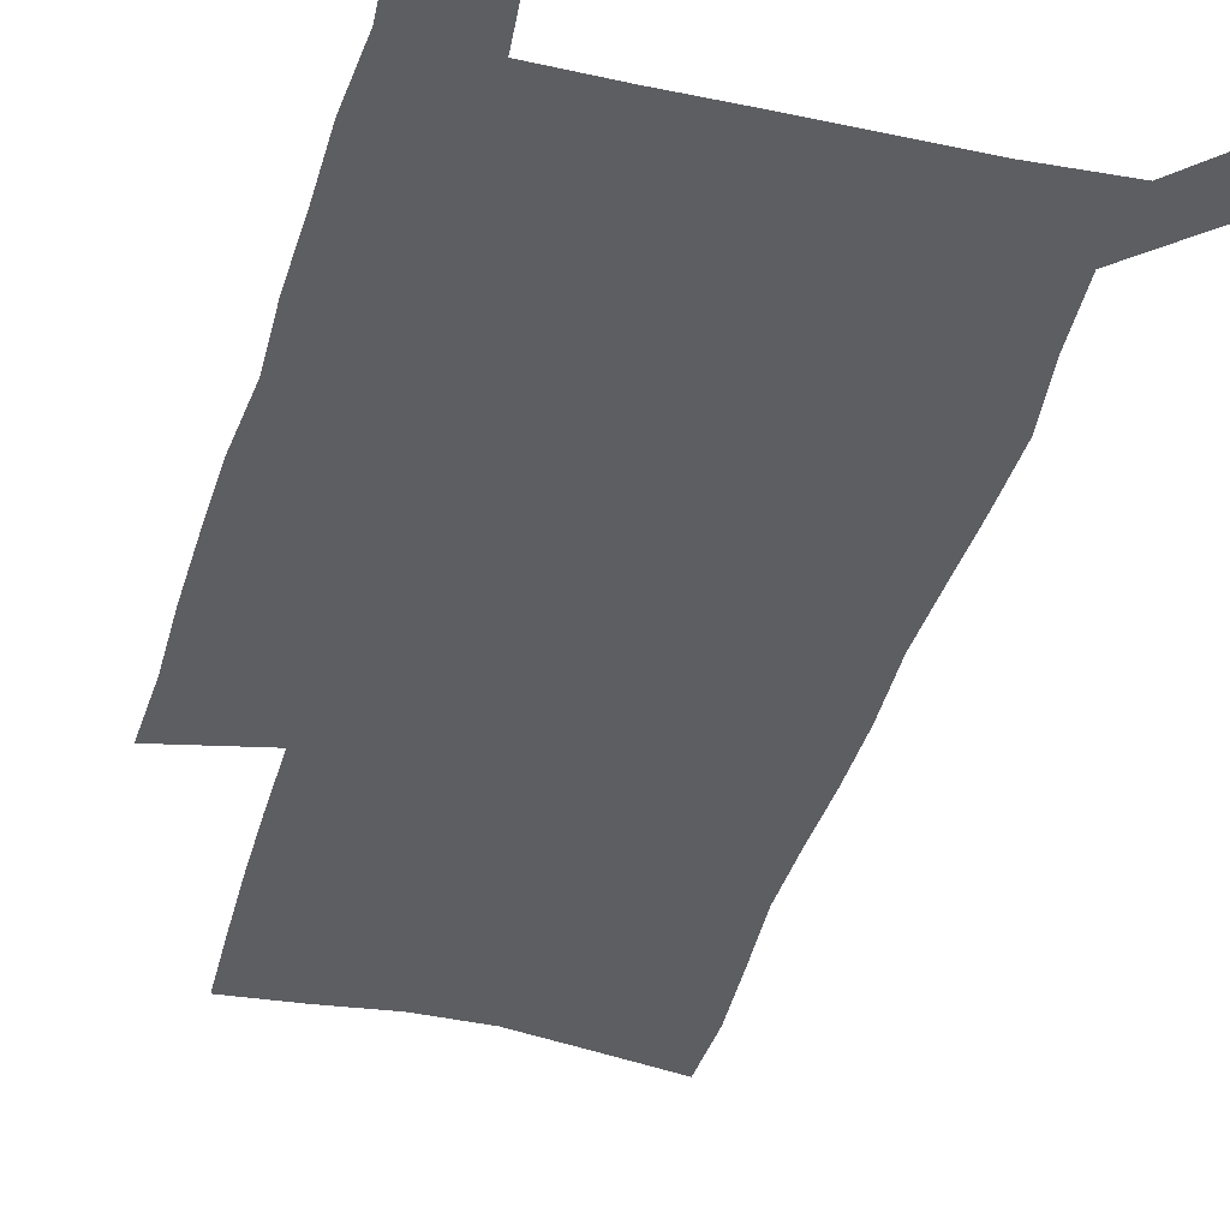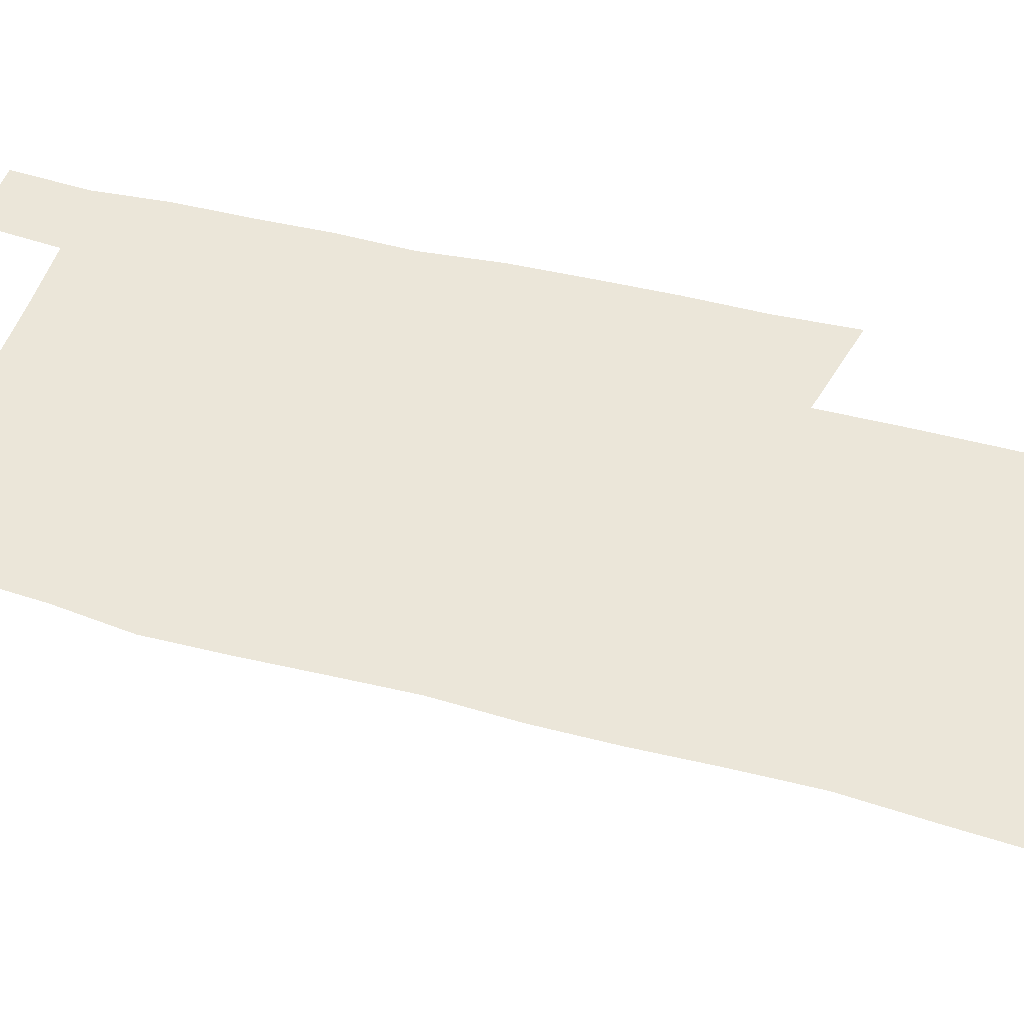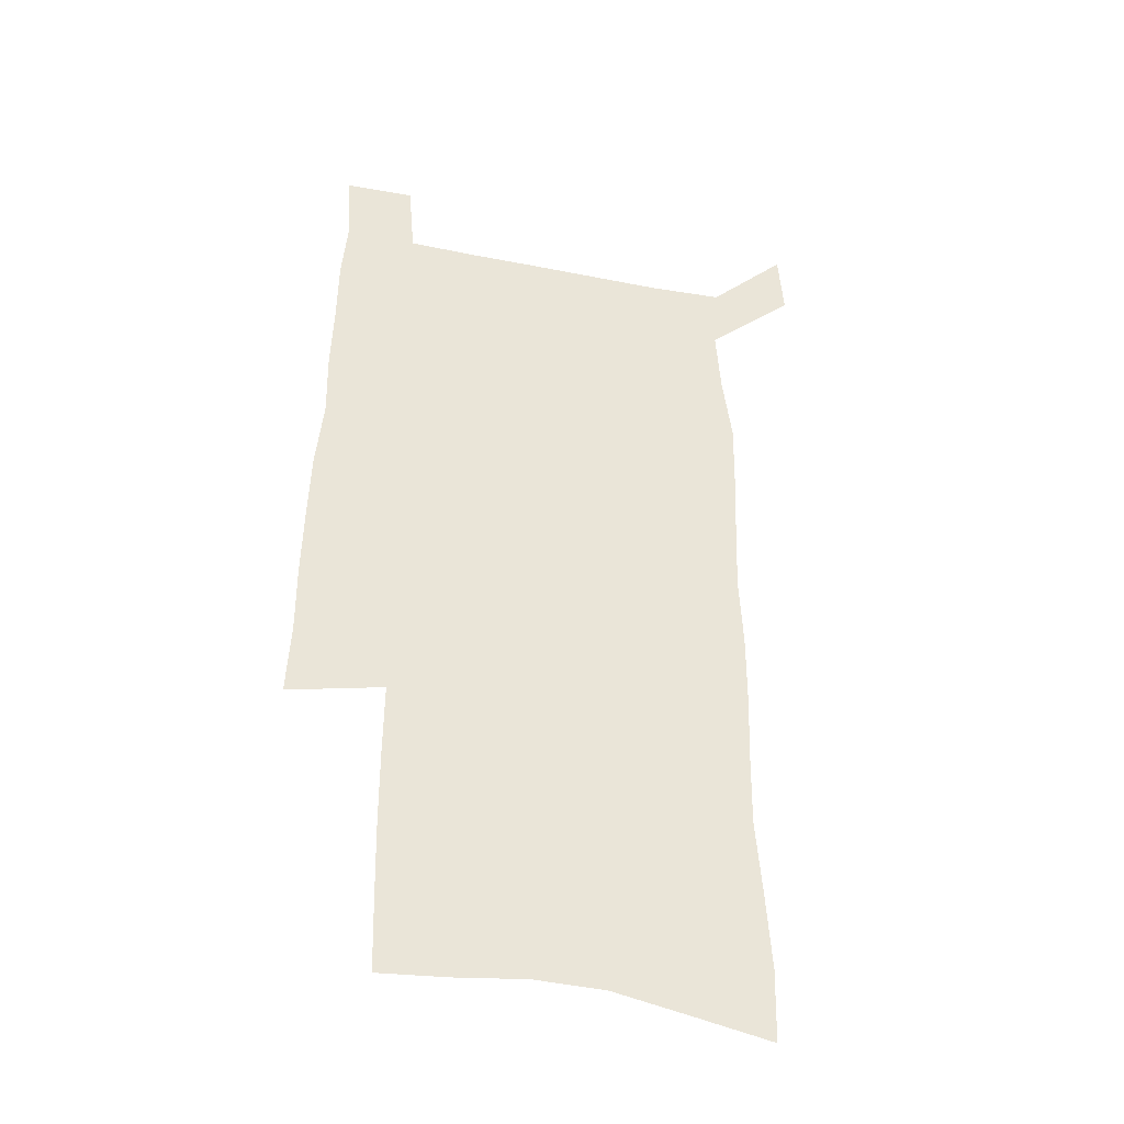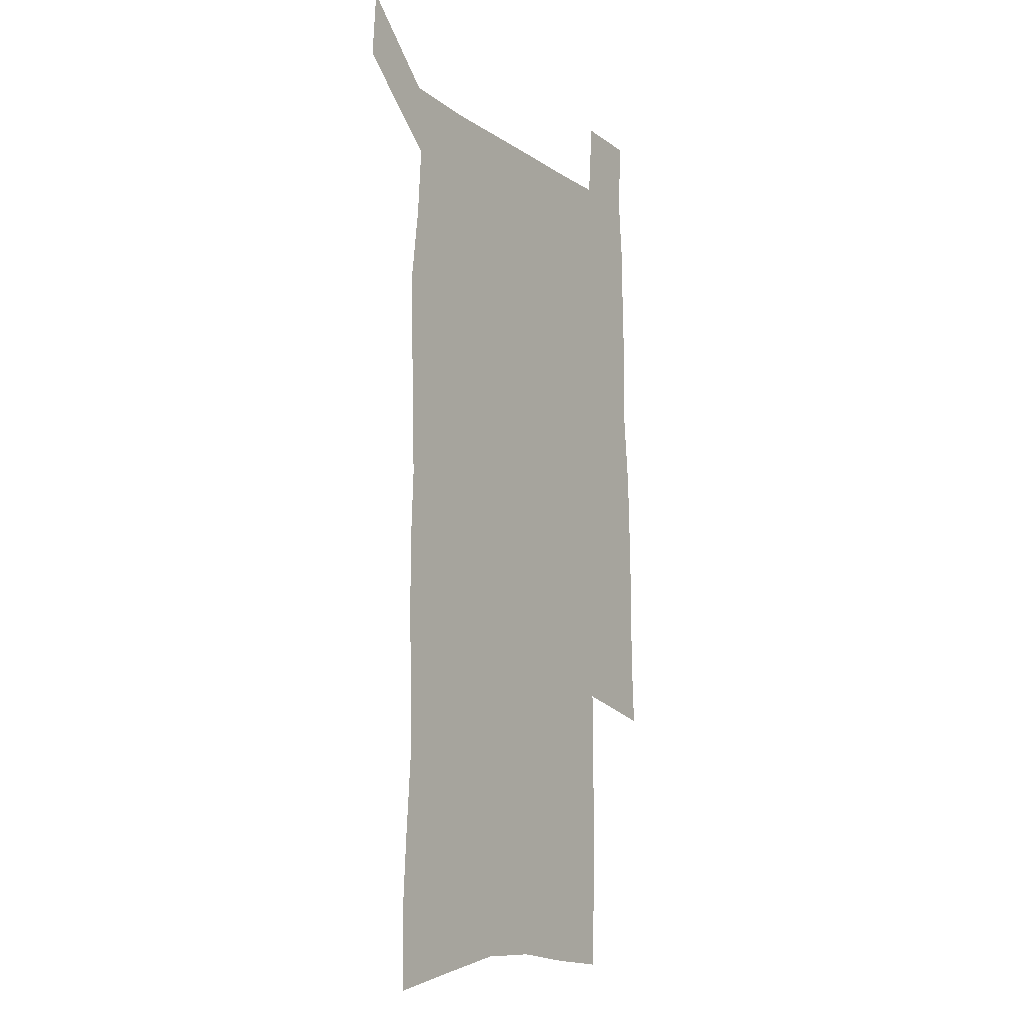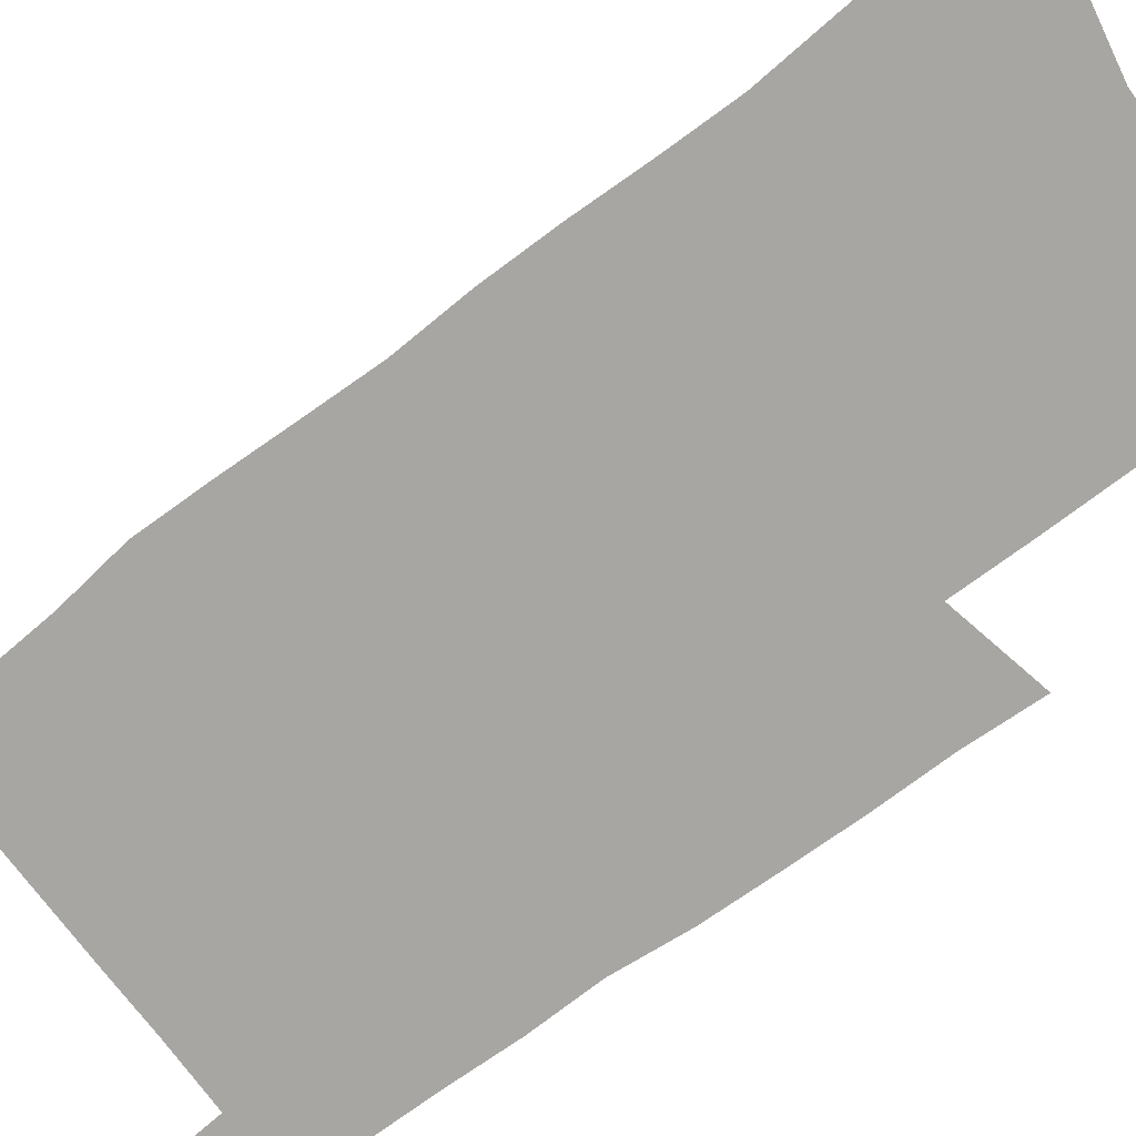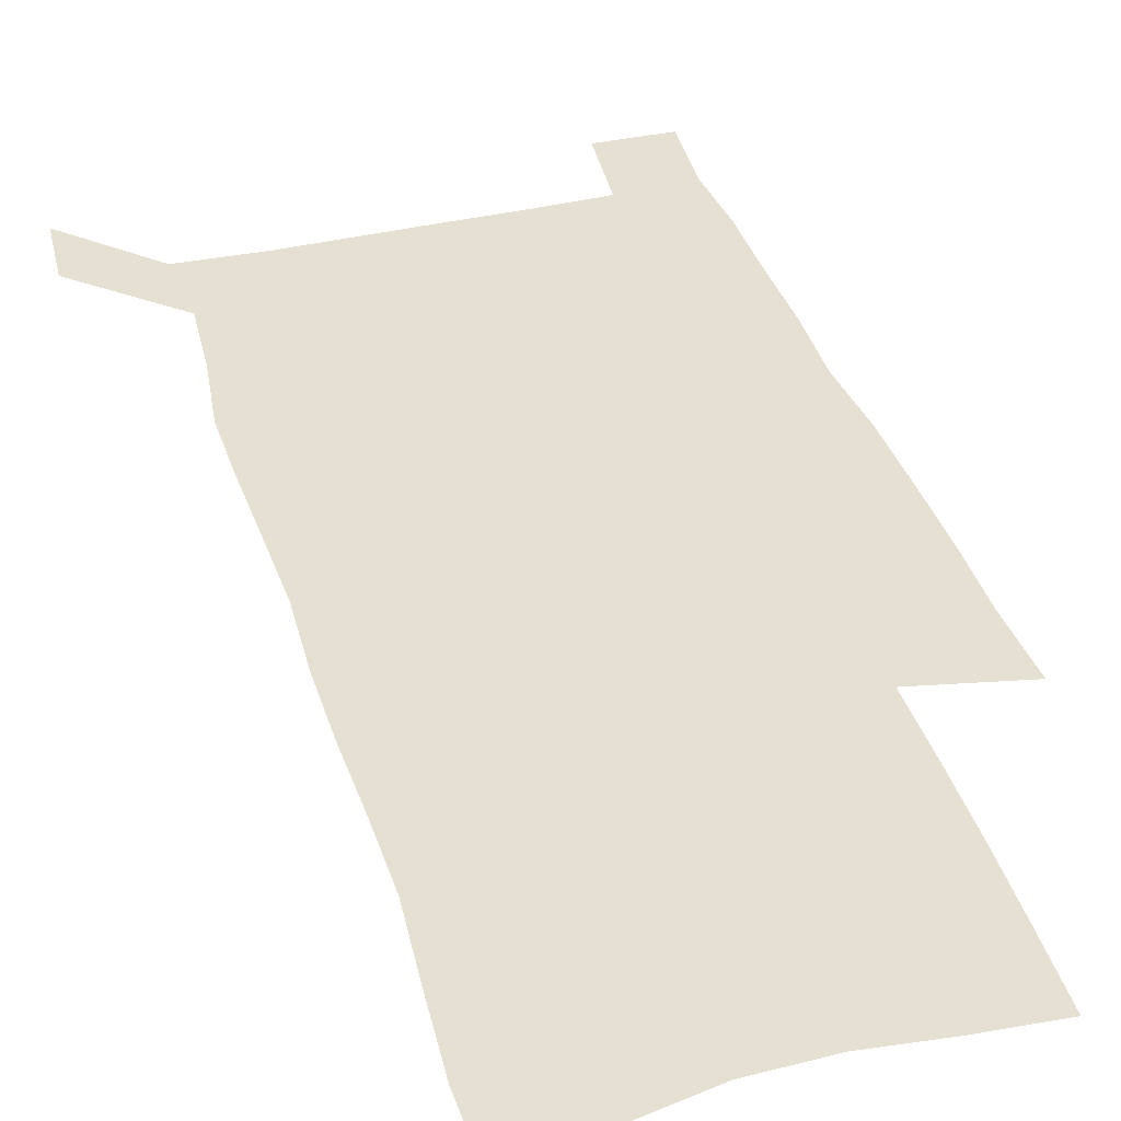
<metadata>
{"format":"obj","ext":"obj","renderer":"f3d","projection":"perspective","resolution":1024,"background":"white","views":[{"elev":-38.6,"azim":165.1,"up":"+Z"},{"elev":47.3,"azim":-73.2,"up":"+Z"},{"elev":-40.1,"azim":166.2,"up":"+Y"},{"elev":-11.9,"azim":-56.8,"up":"+Y"},{"elev":-74.0,"azim":-53.1,"up":"+Z"},{"elev":38.4,"azim":-16.6,"up":"+Z"}]}
</metadata>
<code>
v 444.5 571.7 0
v 446.5 600.6 0
v 474.8 167.8 0
v 474 198.7 0
v 476.1 231.8 0
v 478.5 264.6 0
v 478.1 295.3 0
v 477.1 325.8 0
v 477 356.6 0
v 478.5 388.1 0
v 477.5 418.3 0
v 476.4 448.5 0
v 475.9 478.5 0
v 479.8 508.6 0
v 481.8 538 0
v 479.7 568.3 0
v 507 174.6 0
v 513 212.2 0
v 513.3 242.4 0
v 513.3 272.5 0
v 512.9 302.4 0
v 513 332.6 0
v 512.2 362.2 0
v 513.8 392.7 0
v 512.3 421.5 0
v 513.3 450.9 0
v 513.7 479.8 0
v 513.1 508.6 0
v 513.3 537.4 0
v 512.1 566.8 0
v 539.5 181.1 0
v 541.5 214.4 0
v 543.4 247.1 0
v 543.1 275.9 0
v 543.3 306 0
v 543.1 335.7 0
v 543.3 365.5 0
v 543 394.4 0
v 543.6 423.7 0
v 543.4 452 0
v 542.4 480.5 0
v 543.5 508.9 0
v 543 537.3 0
v 541.9 566.9 0
v 568.8 181.9 0
v 570.2 217.6 0
v 570.8 248.3 0
v 571.1 275.7 0
v 571.8 307.8 0
v 571.9 337.3 0
v 571.8 366.6 0
v 571.9 395.8 0
v 571.8 424.2 0
v 571.8 452.7 0
v 572.3 481.2 0
v 572.2 509 0
v 572.2 536.9 0
v 571.3 567 0
v 598.1 178.7 0
v 598.2 215.5 0
v 599.2 245.7 0
v 599.4 277.7 0
v 600 306.9 0
v 600.5 336.2 0
v 599.8 367.3 0
v 600 395.7 0
v 600 424.3 0
v 600.4 452.8 0
v 600.2 481.3 0
v 600.3 509.2 0
v 600.5 537.6 0
v 600.6 566.8 0
v 627.6 176.7 0
v 628.5 209.3 0
v 629.1 240.9 0
v 629.2 273 0
v 628.9 304.8 0
v 629.9 334.5 0
v 629.5 364.8 0
v 629.3 394.2 0
v 630.4 423 0
v 629.7 452.4 0
v 630 481.1 0
v 630.9 509.9 0
v 629.7 538.6 0
v 629.8 567.3 0
v 632.6 600.8 0
v 669.5 296.3 0
v 668 327.9 0
v 668.1 358.6 0
v 667.4 389.3 0
v 666.4 419.8 0
v 663.5 450.8 0
v 664 480.6 0
v 663.1 510.3 0
v 662.8 539.8 0
v 660.4 568.9 0
v 662.3 600 0
f 15 16 1
f 1 16 2
f 3 17 4
f 17 18 4
f 4 18 5
f 18 19 5
f 5 19 6
f 19 20 6
f 6 20 7
f 20 21 7
f 7 21 8
f 21 22 8
f 8 22 9
f 22 23 9
f 9 23 10
f 23 24 10
f 10 24 11
f 24 25 11
f 11 25 12
f 25 26 12
f 12 26 13
f 26 27 13
f 13 27 14
f 27 28 14
f 14 28 15
f 28 29 15
f 15 29 16
f 29 30 16
f 17 31 18
f 31 32 18
f 18 32 19
f 32 33 19
f 19 33 20
f 33 34 20
f 20 34 21
f 34 35 21
f 21 35 22
f 35 36 22
f 22 36 23
f 36 37 23
f 23 37 24
f 37 38 24
f 24 38 25
f 38 39 25
f 25 39 26
f 39 40 26
f 26 40 27
f 40 41 27
f 27 41 28
f 41 42 28
f 28 42 29
f 42 43 29
f 29 43 30
f 43 44 30
f 31 45 32
f 45 46 32
f 32 46 33
f 46 47 33
f 33 47 34
f 47 48 34
f 34 48 35
f 48 49 35
f 35 49 36
f 49 50 36
f 36 50 37
f 50 51 37
f 37 51 38
f 51 52 38
f 38 52 39
f 52 53 39
f 39 53 40
f 53 54 40
f 40 54 41
f 54 55 41
f 41 55 42
f 55 56 42
f 42 56 43
f 56 57 43
f 43 57 44
f 57 58 44
f 45 59 46
f 59 60 46
f 46 60 47
f 60 61 47
f 47 61 48
f 61 62 48
f 48 62 49
f 62 63 49
f 49 63 50
f 63 64 50
f 50 64 51
f 64 65 51
f 51 65 52
f 65 66 52
f 52 66 53
f 66 67 53
f 53 67 54
f 67 68 54
f 54 68 55
f 68 69 55
f 55 69 56
f 69 70 56
f 56 70 57
f 70 71 57
f 57 71 58
f 71 72 58
f 59 73 60
f 73 74 60
f 60 74 61
f 74 75 61
f 61 75 62
f 75 76 62
f 62 76 63
f 76 77 63
f 63 77 64
f 77 78 64
f 64 78 65
f 78 79 65
f 65 79 66
f 79 80 66
f 66 80 67
f 80 81 67
f 67 81 68
f 81 82 68
f 68 82 69
f 82 83 69
f 69 83 70
f 83 84 70
f 70 84 71
f 84 85 71
f 71 85 72
f 85 86 72
f 77 88 78
f 88 89 78
f 78 89 79
f 89 90 79
f 79 90 80
f 90 91 80
f 80 91 81
f 91 92 81
f 81 92 82
f 92 93 82
f 82 93 83
f 93 94 83
f 83 94 84
f 94 95 84
f 84 95 85
f 95 96 85
f 85 96 86
f 96 97 86
f 86 97 87
f 97 98 87

</code>
